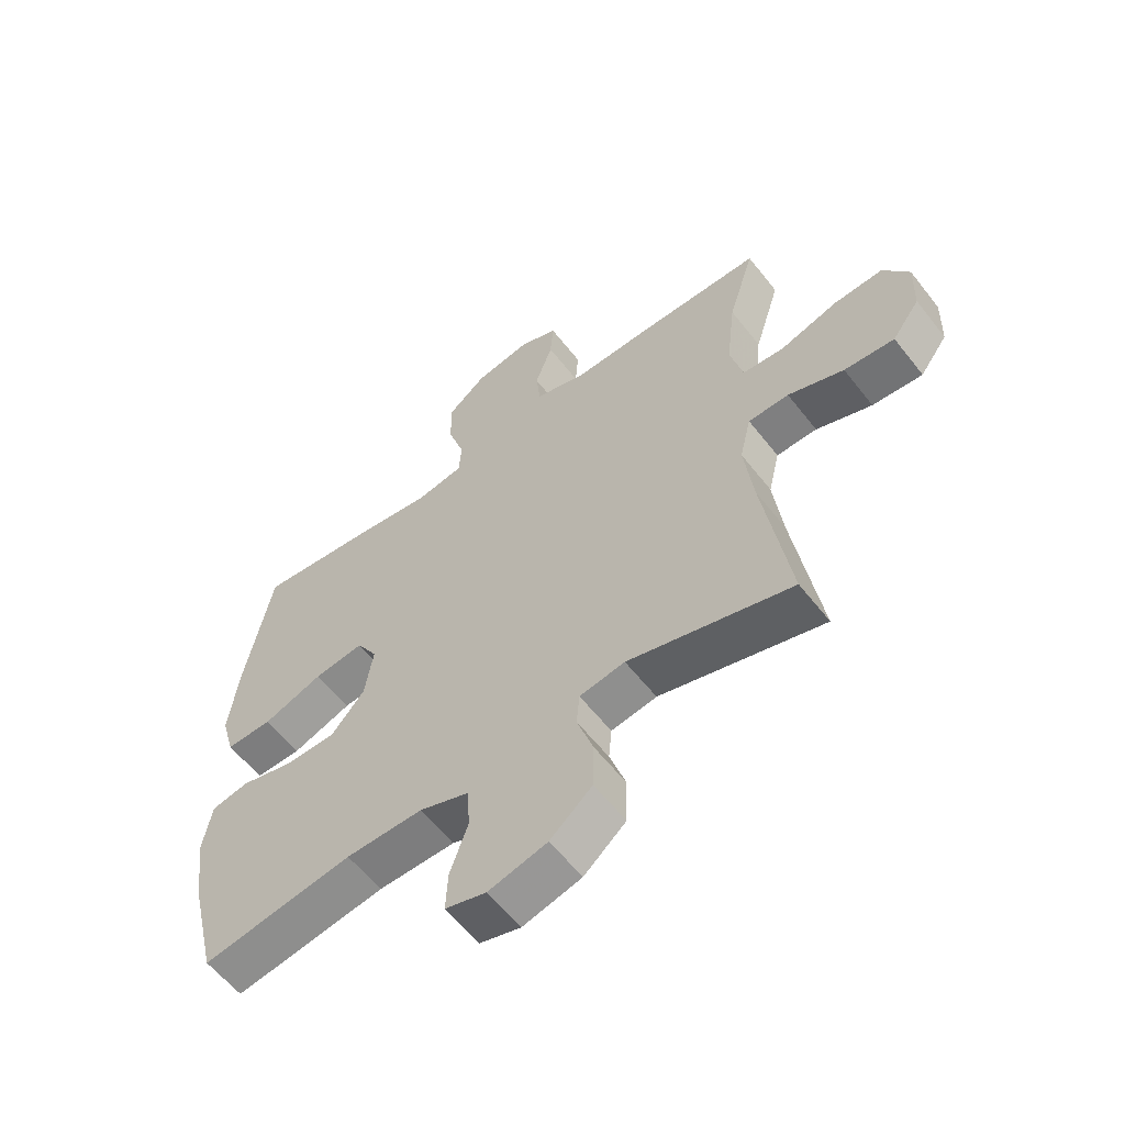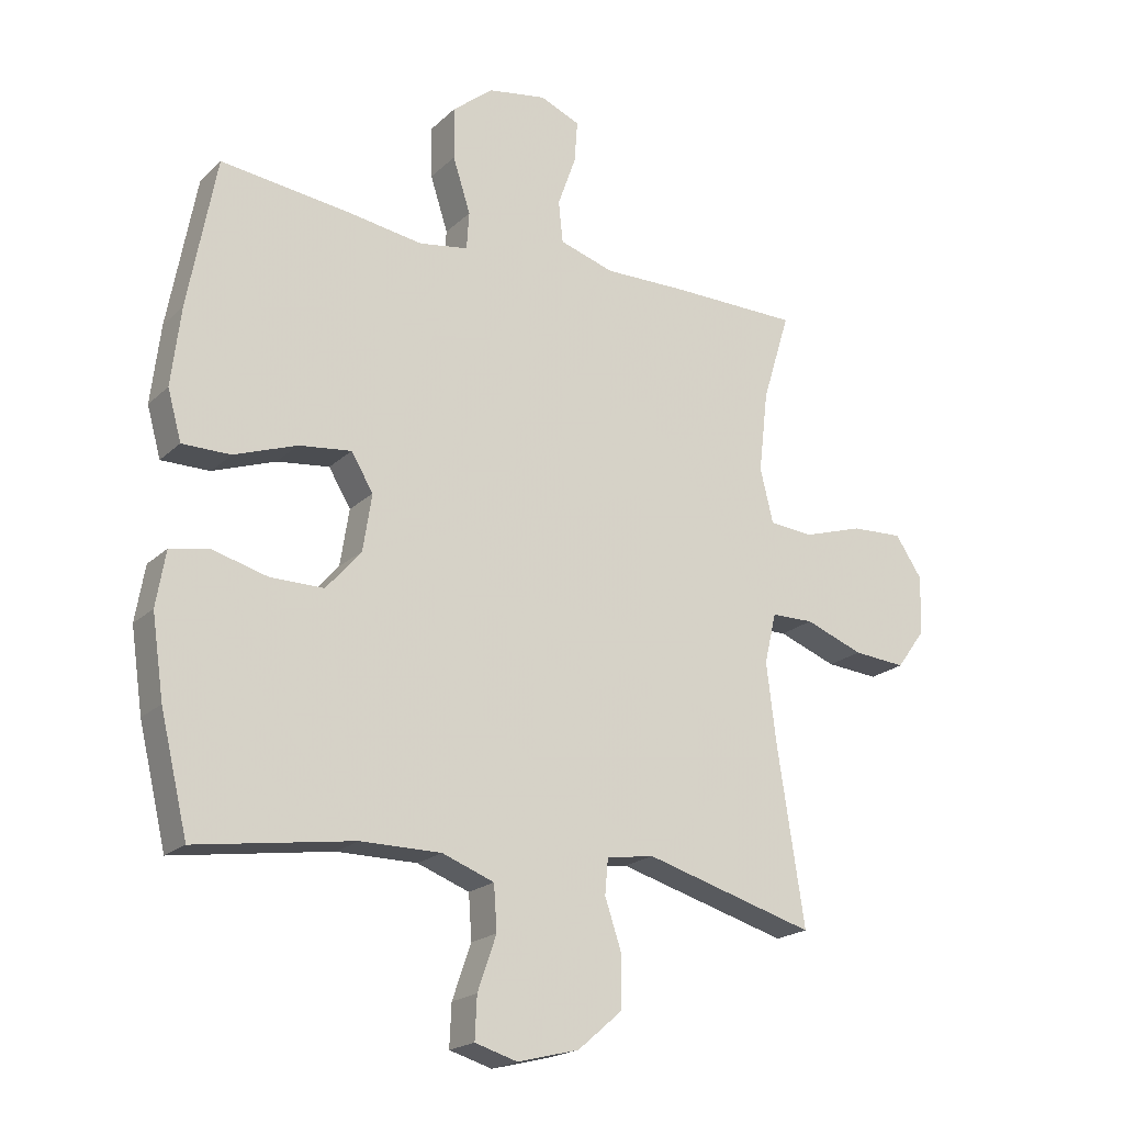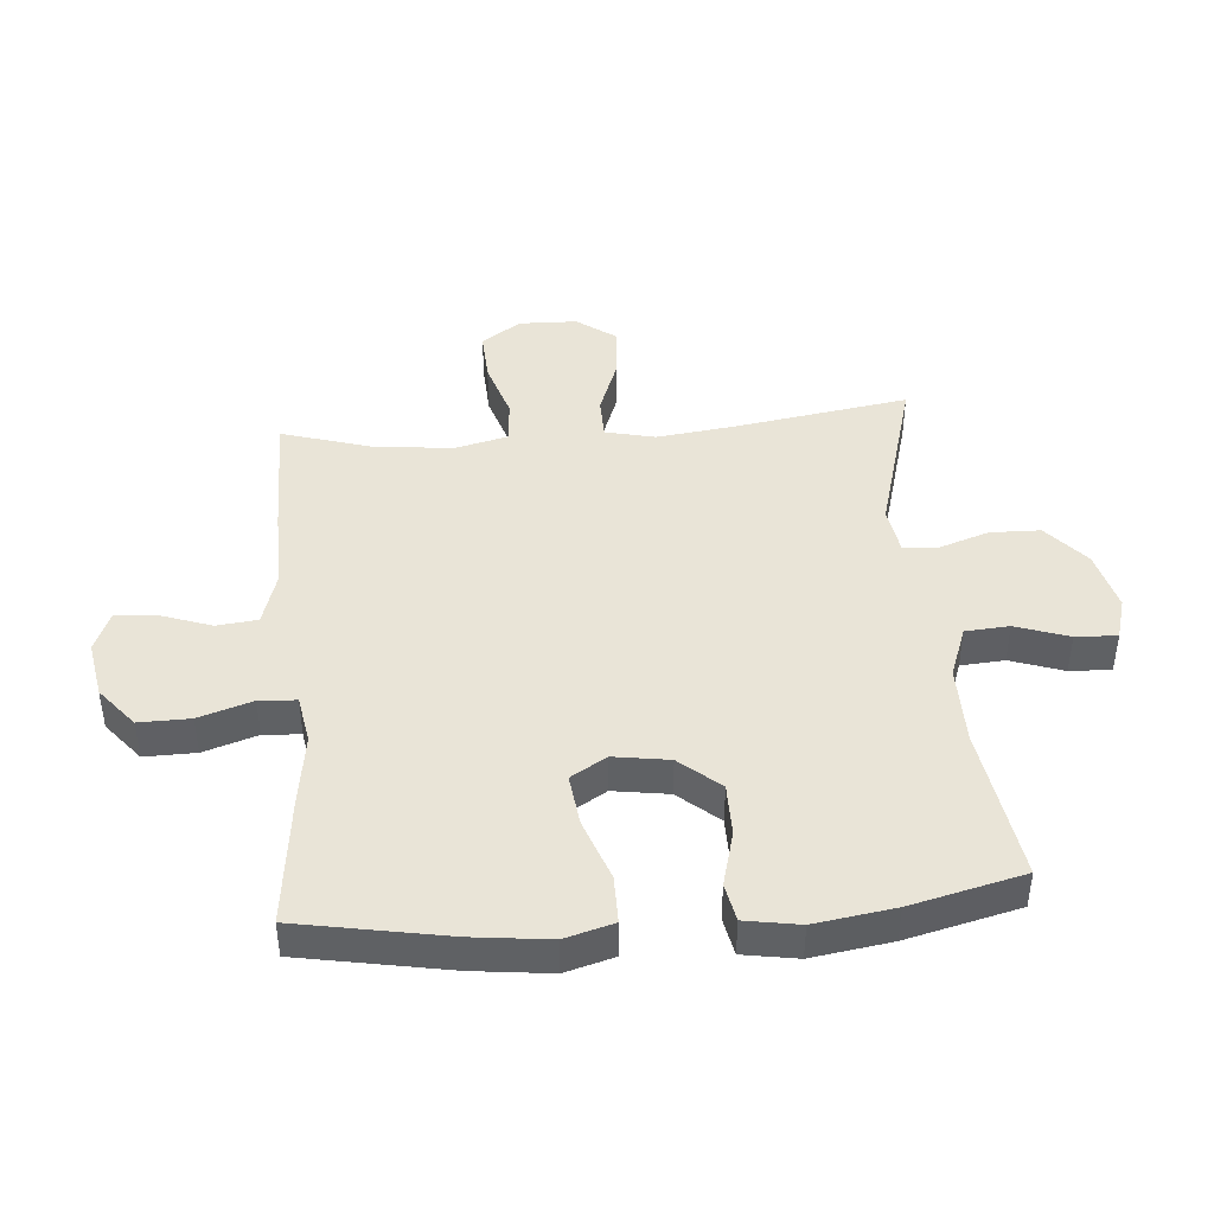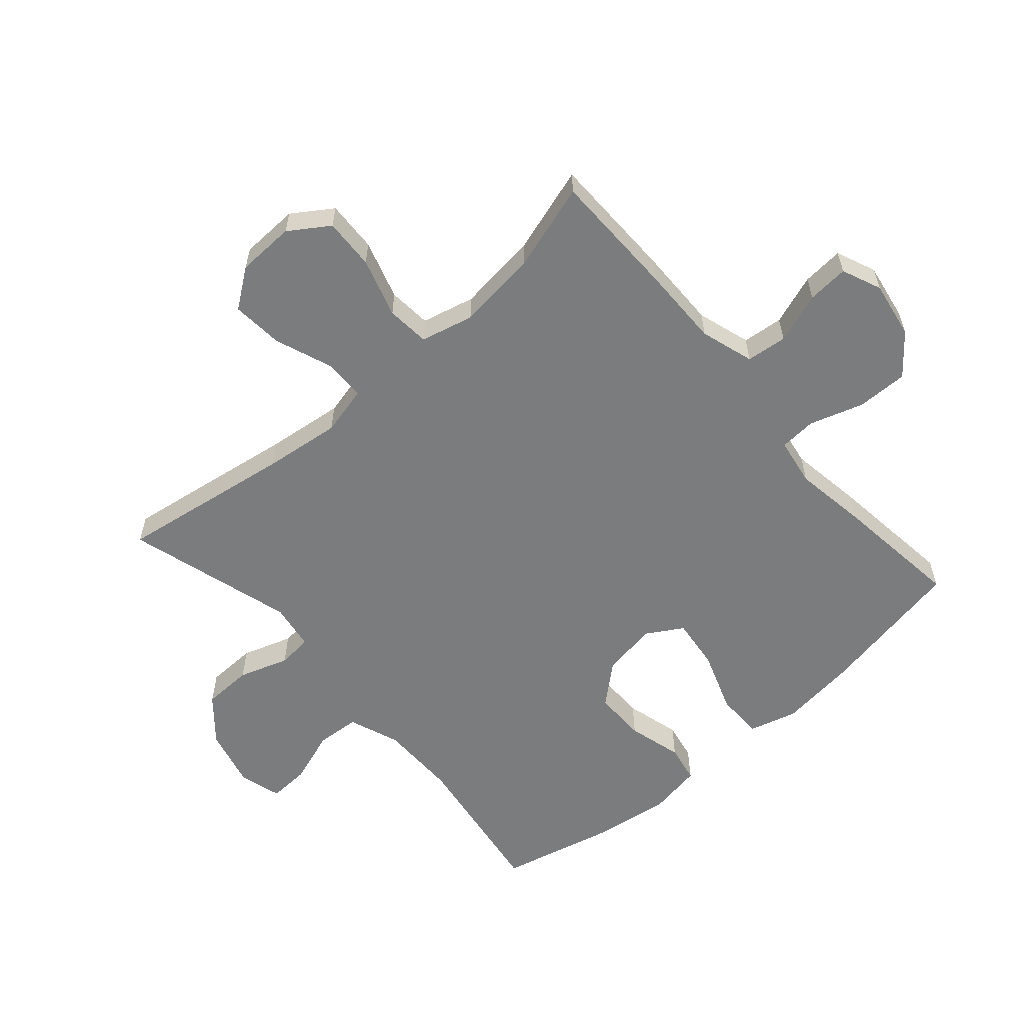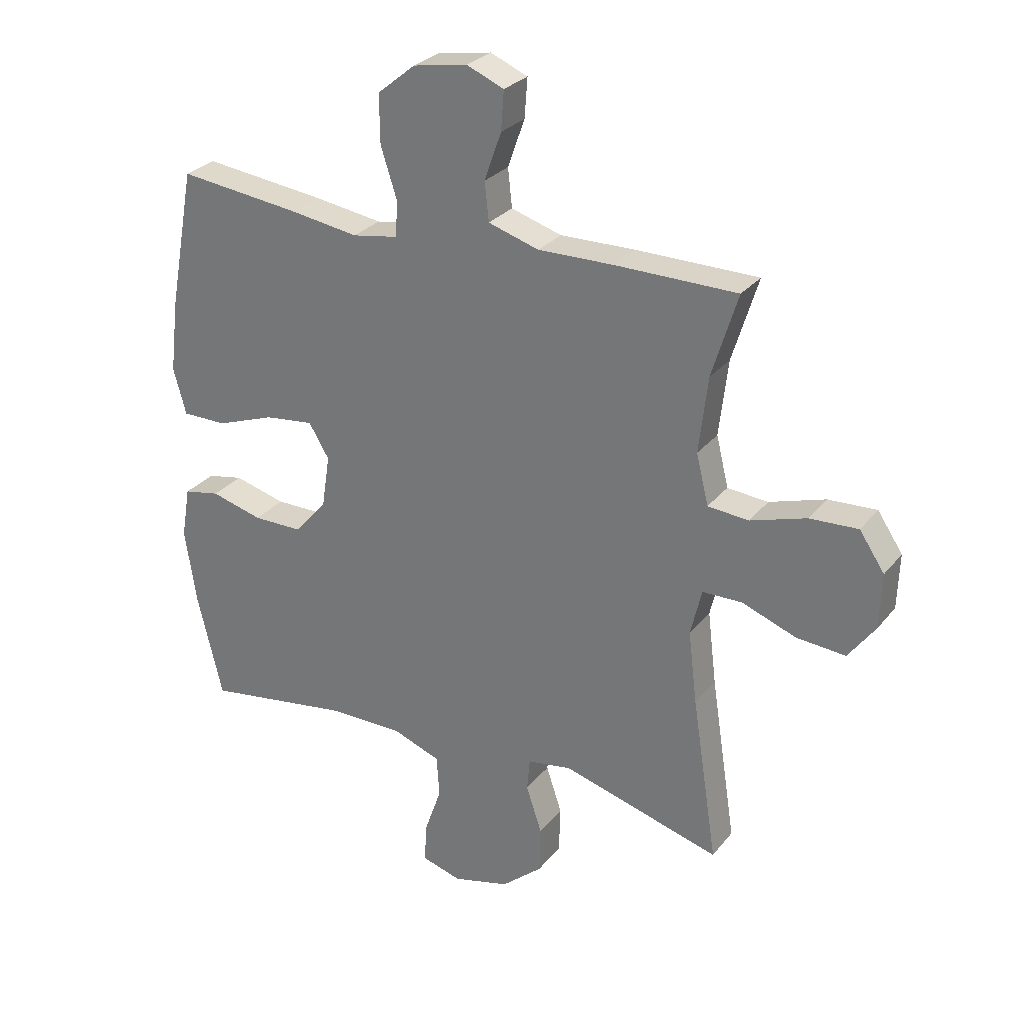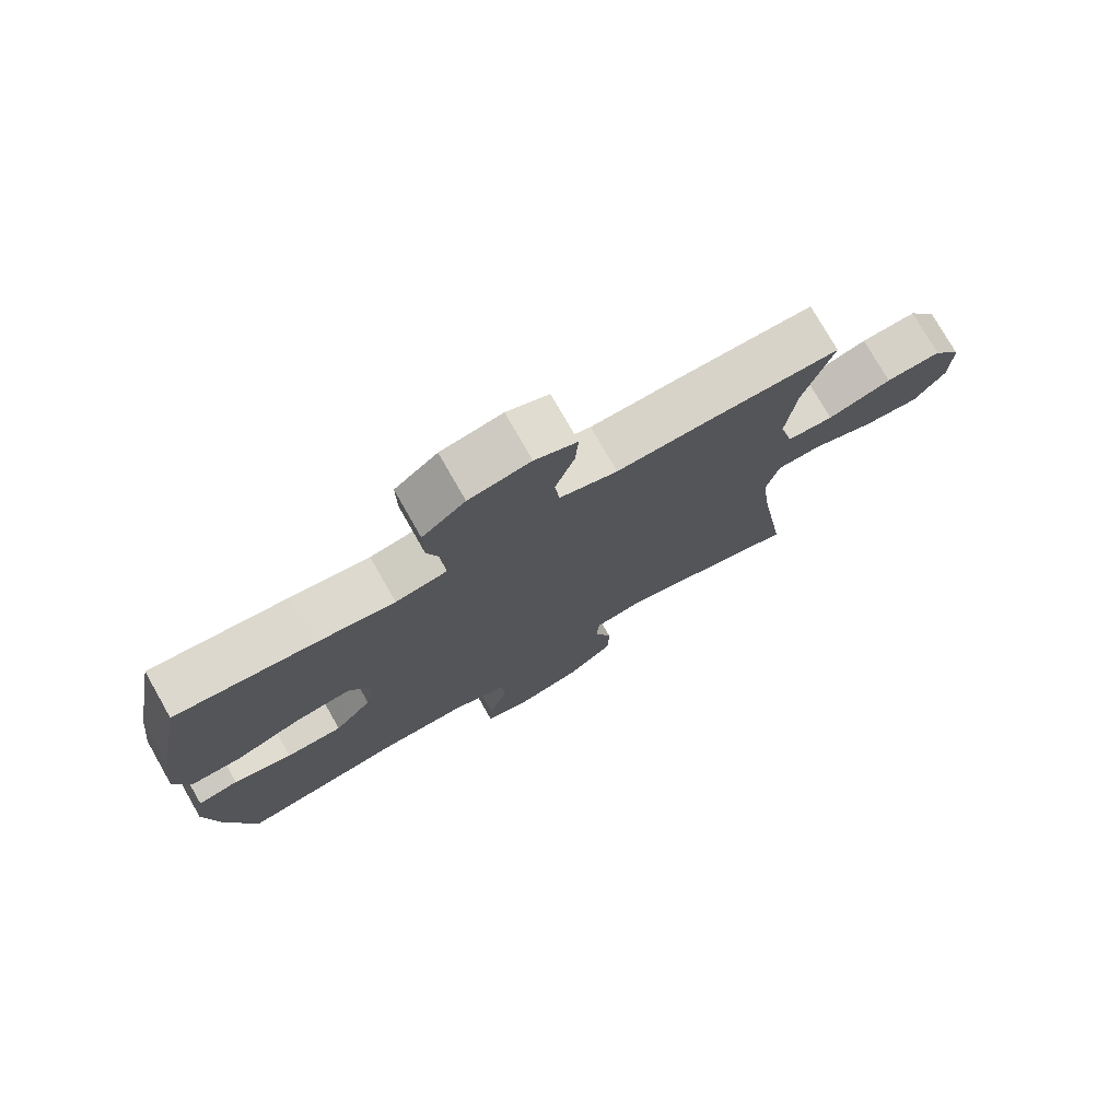
<metadata>
{"format":"obj","ext":"obj","renderer":"f3d","projection":"perspective","resolution":1024,"background":"white","views":[{"elev":-59.2,"azim":-142.2,"up":"+Z"},{"elev":-20.1,"azim":148.2,"up":"+Z"},{"elev":43.4,"azim":85.1,"up":"+Y"},{"elev":-58.6,"azim":-48.8,"up":"+Y"},{"elev":28.1,"azim":-149.7,"up":"+Z"},{"elev":76.4,"azim":150.3,"up":"+Z"}]}
</metadata>
<code>
v -0.5 0.07 -0.5
v -0.456 0.07 -0.215
v -0.441 0.07 -0.091
v -0.46 0.07 -0.011
v -0.528 0.07 -0.01
v -0.621 0.07 -0.045
v -0.705 0.07 -0.052
v -0.751 0.07 0.011
v -0.754 0.07 0.105
v -0.711 0.07 0.169
v -0.628 0.07 0.165
v -0.532 0.07 0.135
v -0.462 0.07 0.141
v -0.441 0.07 0.227
v -0.456 0.07 0.357
v -0.5 0.07 0.5
v -0.292 0.07 0.502
v -0.162 0.07 0.5
v -0.075 0.07 0.527
v -0.068 0.07 0.593
v -0.097 0.07 0.675
v -0.102 0.07 0.742
v -0.038 0.07 0.769
v 0.055 0.07 0.753
v 0.12 0.07 0.7
v 0.119 0.07 0.617
v 0.091 0.07 0.53
v 0.095 0.07 0.47
v 0.173 0.07 0.457
v 0.292 0.07 0.475
v 0.5 0.07 0.5
v 0.545 0.07 0.259
v 0.56 0.07 0.134
v 0.538 0.07 0.055
v 0.461 0.07 0.055
v 0.361 0.07 0.091
v 0.277 0.07 0.101
v 0.242 0.07 0.043
v 0.256 0.07 -0.047
v 0.312 0.07 -0.112
v 0.397 0.07 -0.112
v 0.486 0.07 -0.088
v 0.548 0.07 -0.1
v 0.563 0.07 -0.188
v 0.544 0.07 -0.317
v 0.5 0.07 -0.5
v 0.248 0.07 -0.462
v 0.12 0.07 -0.462
v 0.037 0.07 -0.493
v 0.032 0.07 -0.564
v 0.062 0.07 -0.65
v 0.065 0.07 -0.717
v -0.003 0.07 -0.737
v -0.101 0.07 -0.712
v -0.171 0.07 -0.652
v -0.173 0.07 -0.571
v -0.146 0.07 -0.49
v -0.151 0.07 -0.434
v -0.227 0.07 -0.422
v -0.5 0 -0.5
v -0.456 0 -0.215
v -0.441 0 -0.091
v -0.46 0 -0.011
v -0.528 0 -0.01
v -0.621 0 -0.045
v -0.705 0 -0.052
v -0.751 0 0.011
v -0.754 0 0.105
v -0.711 0 0.169
v -0.628 0 0.165
v -0.532 0 0.135
v -0.462 0 0.141
v -0.441 0 0.227
v -0.456 0 0.357
v -0.5 0 0.5
v -0.292 0 0.502
v -0.162 0 0.5
v -0.075 0 0.527
v -0.068 0 0.593
v -0.097 0 0.675
v -0.102 0 0.742
v -0.038 0 0.769
v 0.055 0 0.753
v 0.12 0 0.7
v 0.119 0 0.617
v 0.091 0 0.53
v 0.095 0 0.47
v 0.173 0 0.457
v 0.292 0 0.475
v 0.5 0 0.5
v 0.545 0 0.259
v 0.56 0 0.134
v 0.538 0 0.055
v 0.461 0 0.055
v 0.361 0 0.091
v 0.277 0 0.101
v 0.242 0 0.043
v 0.256 0 -0.047
v 0.312 0 -0.112
v 0.397 0 -0.112
v 0.486 0 -0.088
v 0.548 0 -0.1
v 0.563 0 -0.188
v 0.544 0 -0.317
v 0.5 0 -0.5
v 0.248 0 -0.462
v 0.12 0 -0.462
v 0.037 0 -0.493
v 0.032 0 -0.564
v 0.062 0 -0.65
v 0.065 0 -0.717
v -0.003 0 -0.737
v -0.101 0 -0.712
v -0.171 0 -0.652
v -0.173 0 -0.571
v -0.146 0 -0.49
v -0.151 0 -0.434
v -0.227 0 -0.422
f 55 56 57
f 54 55 57
f 53 54 57
f 52 53 57
f 51 52 57
f 50 51 57
f 49 50 57 58
f 48 49 58
f 47 48 58 59
f 45 46 47
f 44 45 47
f 43 44 47
f 42 43 47
f 41 42 47
f 40 41 47 59
f 34 35 36
f 33 34 36
f 32 33 36
f 31 32 36
f 30 31 36
f 29 30 36
f 28 29 36 37
f 25 26 27
f 24 25 27
f 23 24 27
f 22 23 27
f 21 22 27
f 20 21 27
f 19 20 27 28
f 28 37 38
f 19 28 38
f 18 19 38
f 18 38 39
f 17 18 39
f 16 17 39
f 15 16 39
f 10 11 12
f 9 10 12
f 8 9 12
f 7 8 12
f 6 7 12
f 5 6 12
f 4 5 12 13
f 3 4 13 14
f 59 1 2
f 40 59 2
f 39 40 2
f 14 15 39
f 3 14 39
f 2 3 39
f 116 115 114
f 116 114 113
f 116 113 112
f 116 112 111
f 116 111 110
f 116 110 109
f 117 116 109 108
f 117 108 107
f 118 117 107 106
f 106 105 104
f 106 104 103
f 106 103 102
f 106 102 101
f 106 101 100
f 118 106 100 99
f 95 94 93
f 95 93 92
f 95 92 91
f 95 91 90
f 95 90 89
f 95 89 88
f 96 95 88 87
f 86 85 84
f 86 84 83
f 86 83 82
f 86 82 81
f 86 81 80
f 86 80 79
f 87 86 79 78
f 97 96 87
f 97 87 78
f 97 78 77
f 98 97 77
f 98 77 76
f 98 76 75
f 98 75 74
f 71 70 69
f 71 69 68
f 71 68 67
f 71 67 66
f 71 66 65
f 71 65 64
f 72 71 64 63
f 73 72 63 62
f 61 60 118
f 61 118 99
f 61 99 98
f 98 74 73
f 98 73 62
f 98 62 61
f 1 60 61 2
f 2 61 62 3
f 3 62 63 4
f 4 63 64 5
f 5 64 65 6
f 6 65 66 7
f 7 66 67 8
f 8 67 68 9
f 9 68 69 10
f 10 69 70 11
f 11 70 71 12
f 12 71 72 13
f 13 72 73 14
f 14 73 74 15
f 15 74 75 16
f 16 75 76 17
f 17 76 77 18
f 18 77 78 19
f 19 78 79 20
f 20 79 80 21
f 21 80 81 22
f 22 81 82 23
f 23 82 83 24
f 24 83 84 25
f 25 84 85 26
f 26 85 86 27
f 27 86 87 28
f 28 87 88 29
f 29 88 89 30
f 30 89 90 31
f 31 90 91 32
f 32 91 92 33
f 33 92 93 34
f 34 93 94 35
f 35 94 95 36
f 36 95 96 37
f 37 96 97 38
f 38 97 98 39
f 39 98 99 40
f 40 99 100 41
f 41 100 101 42
f 42 101 102 43
f 43 102 103 44
f 44 103 104 45
f 45 104 105 46
f 46 105 106 47
f 47 106 107 48
f 48 107 108 49
f 49 108 109 50
f 50 109 110 51
f 51 110 111 52
f 52 111 112 53
f 53 112 113 54
f 54 113 114 55
f 55 114 115 56
f 56 115 116 57
f 57 116 117 58
f 58 117 118 59
f 59 118 60 1

</code>
